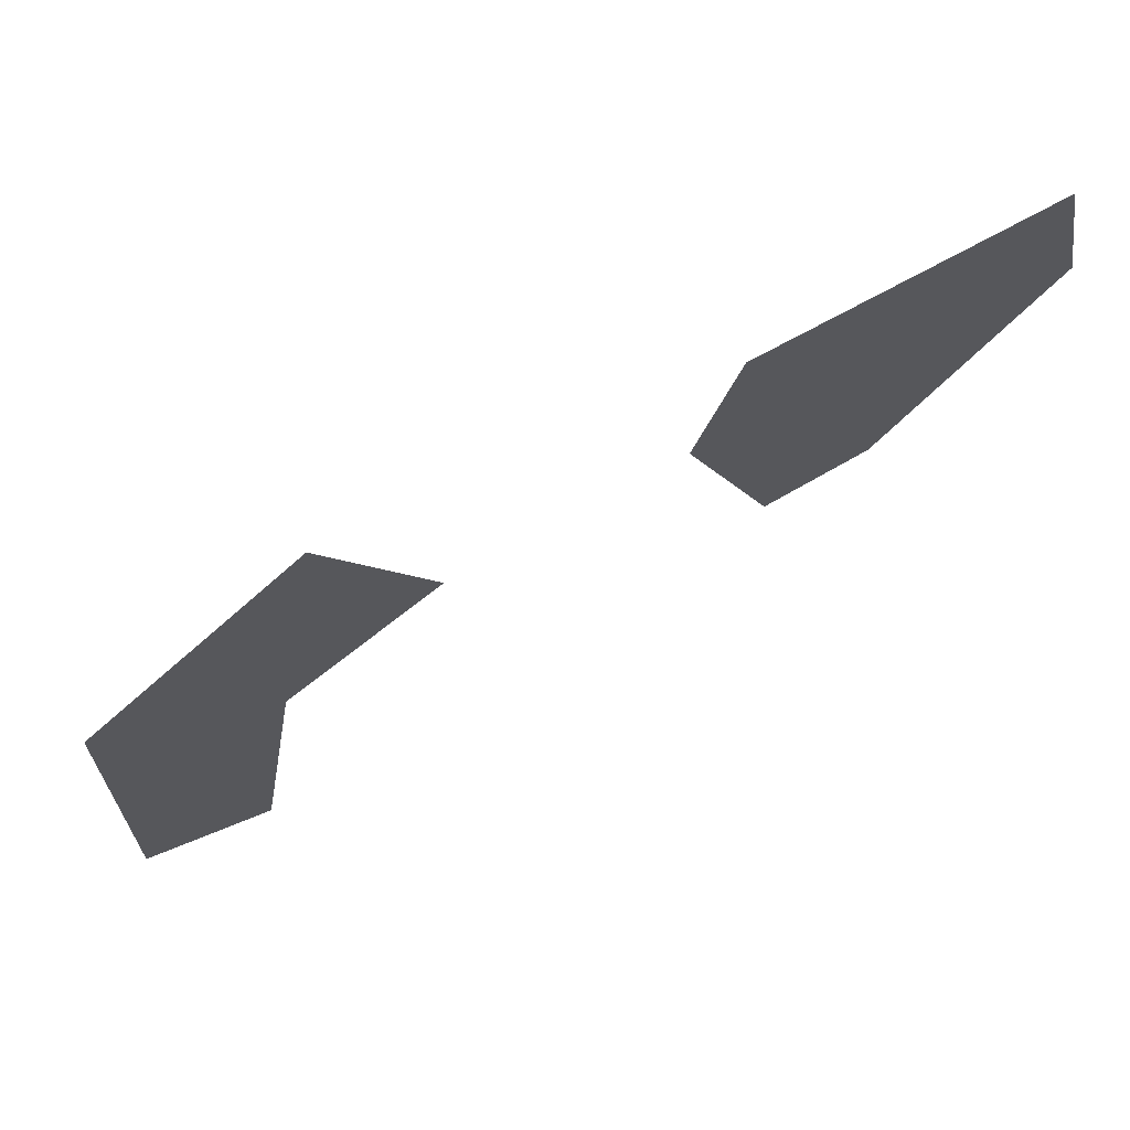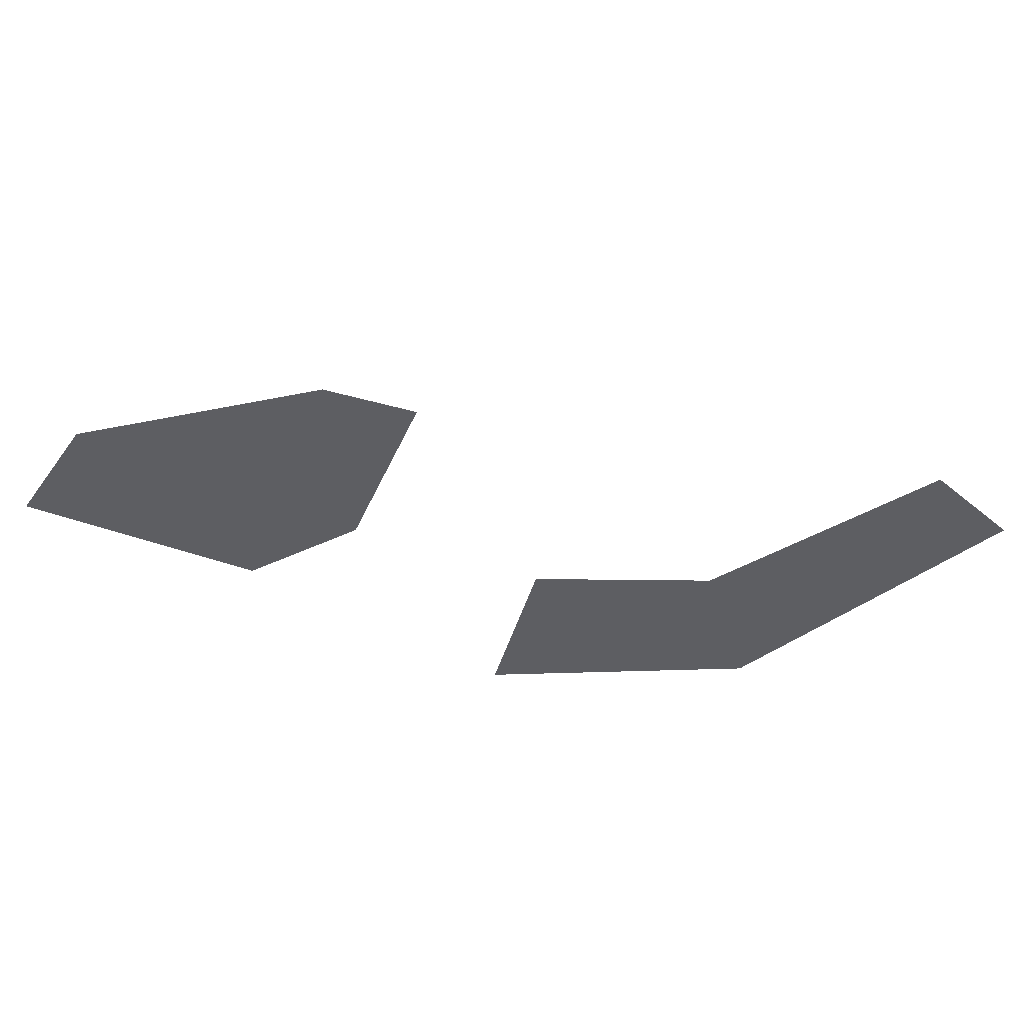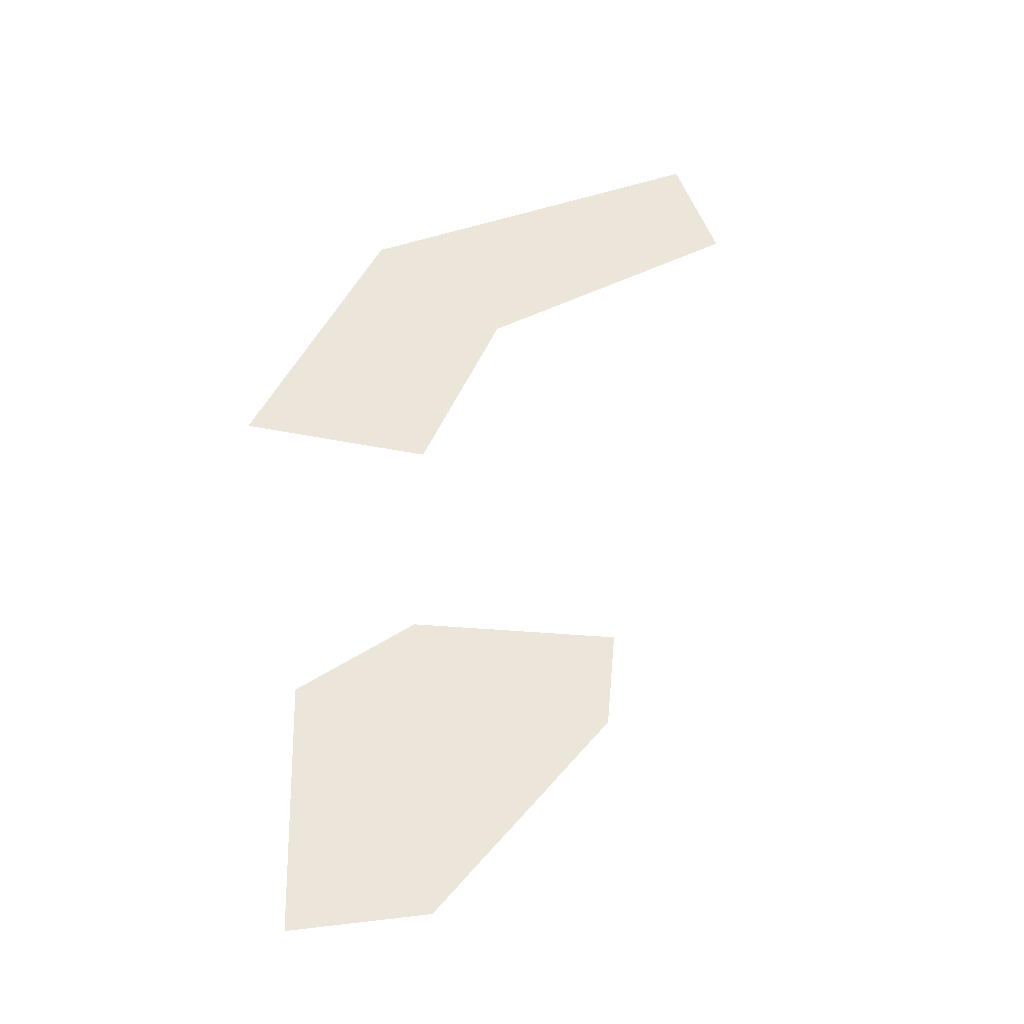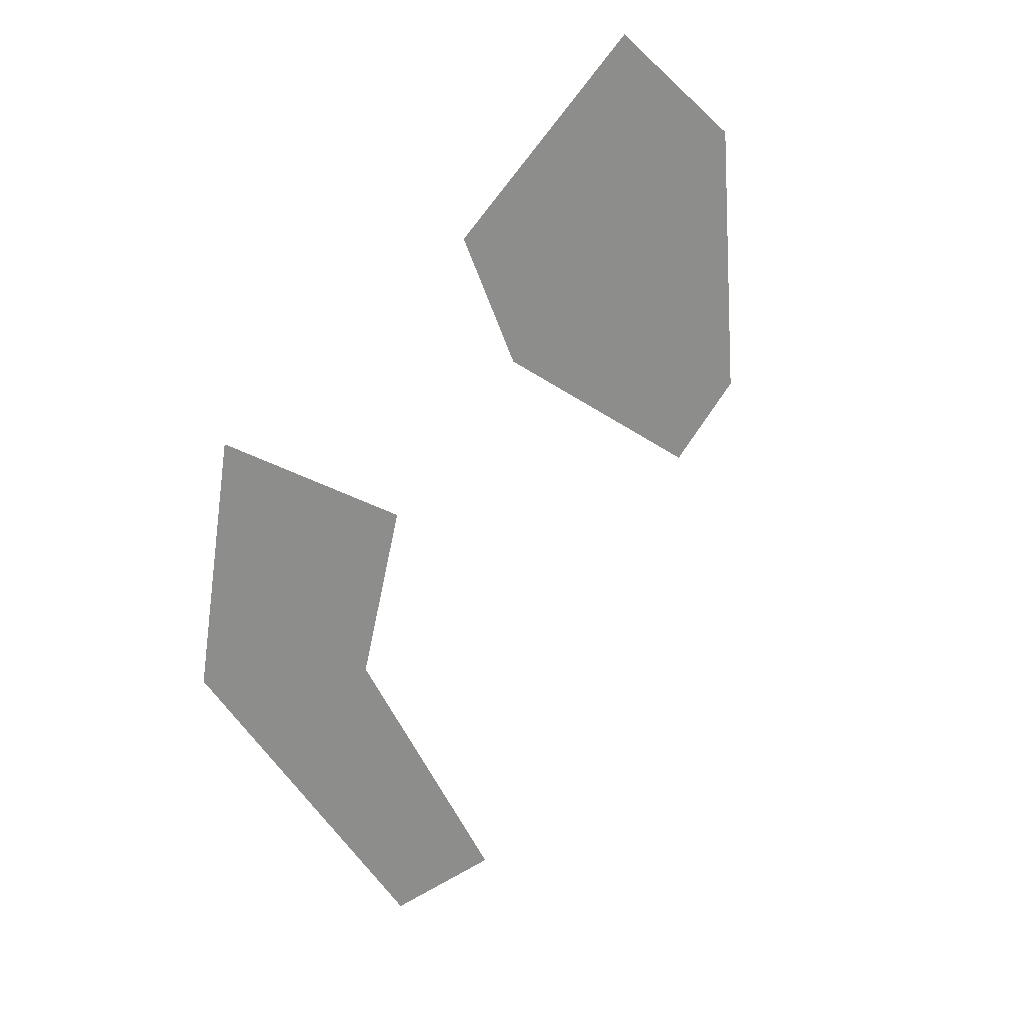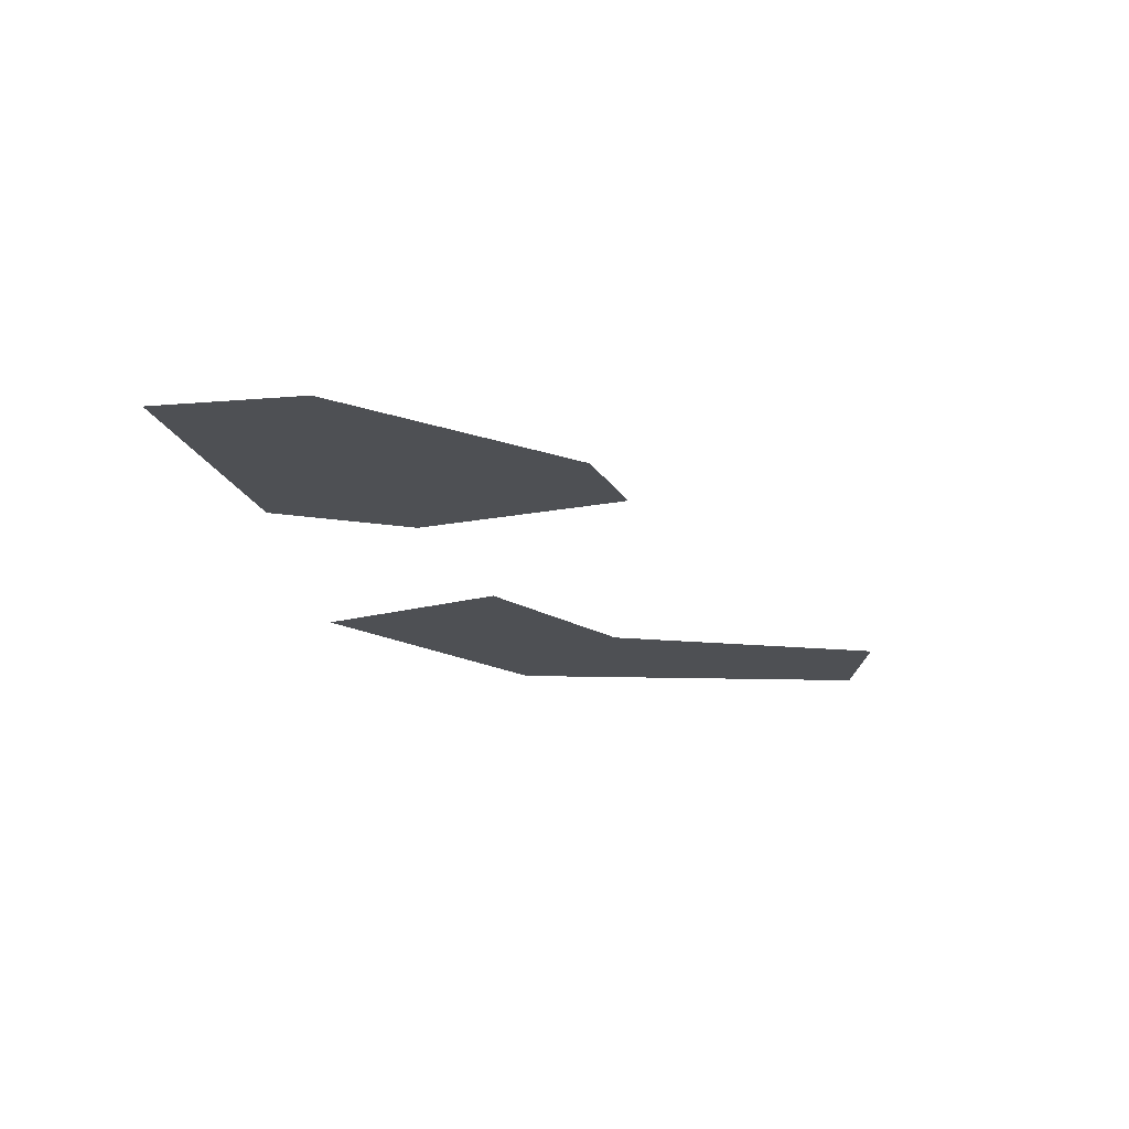
<metadata>
{"format":"obj","ext":"obj","renderer":"f3d","projection":"perspective","resolution":1024,"background":"white","views":[{"elev":70.3,"azim":157.0,"up":"+Y"},{"elev":-38.6,"azim":-43.0,"up":"+Z"},{"elev":55.9,"azim":-107.7,"up":"+Z"},{"elev":-64.5,"azim":-143.9,"up":"+Z"},{"elev":-18.6,"azim":-91.5,"up":"+Z"}]}
</metadata>
<code>
o Map Area 806 - Npc 50350: Morgrinn Crackfang
v 0.4004 0.8406 0
v 0.4031 0.8549 0
v 0.4152 0.8171 0
v 0.4247 0.8131 0
v 0.4289 0.8473 0
v 0.4328 0.8331 0
v 0.4542 0.8259 0
v 0.4643 0.844 0
v 0.4718 0.81 0
v 0.4741 0.7823 0
v 0.4857 0.8221 0
v 0.4867 0.7829 0
f 2 5 6 4 3 1
f 8 11 12 10 9 7

</code>
